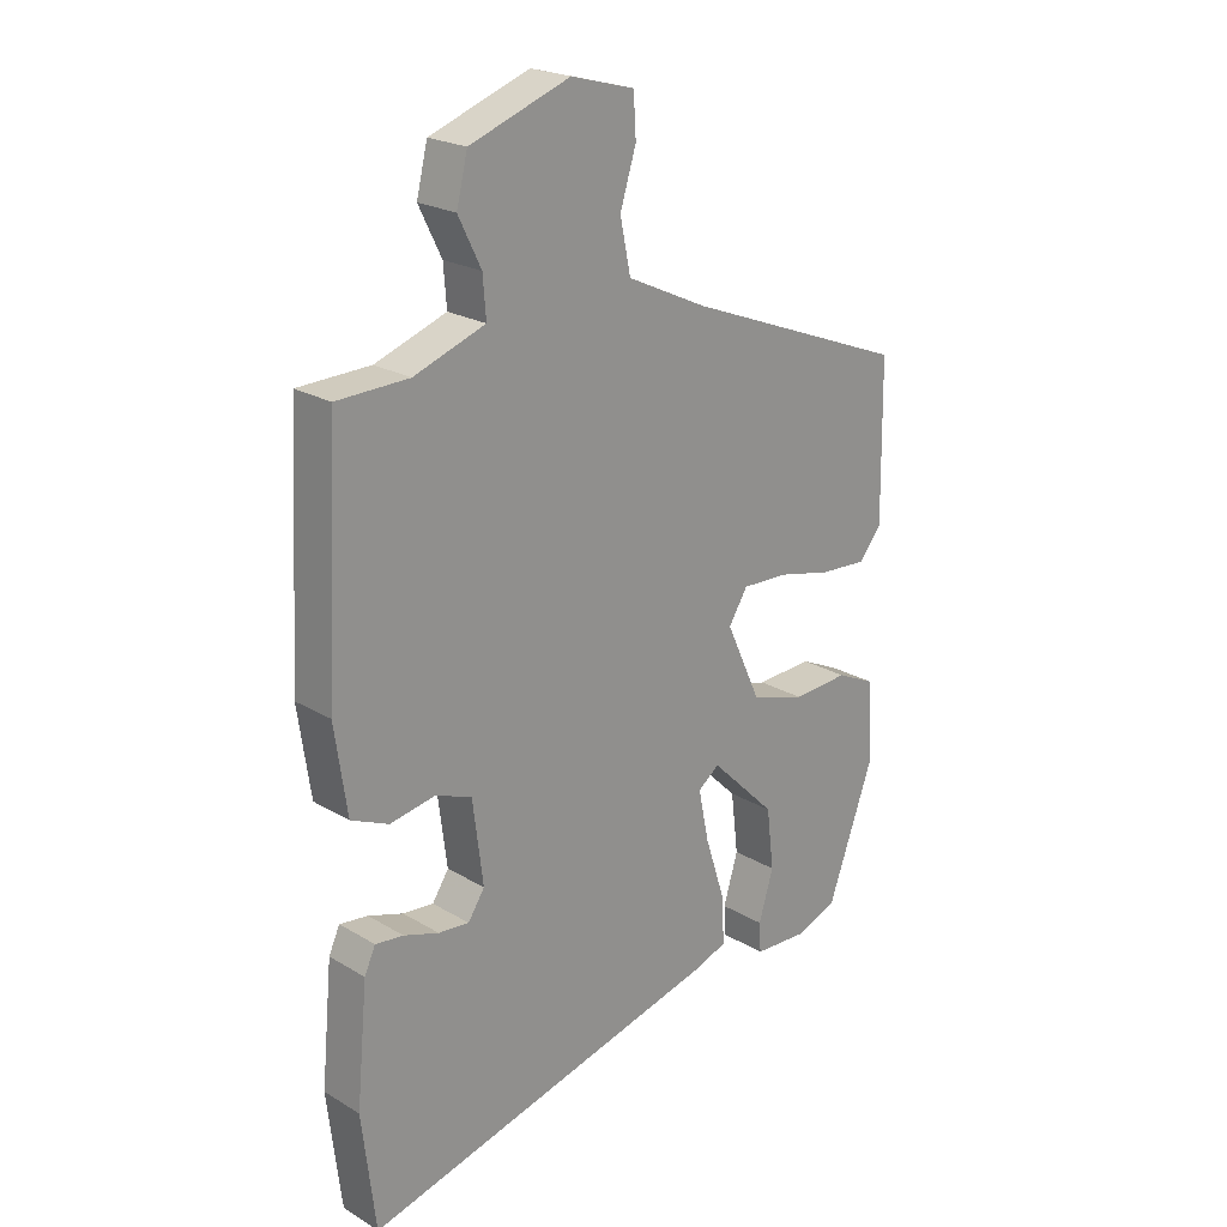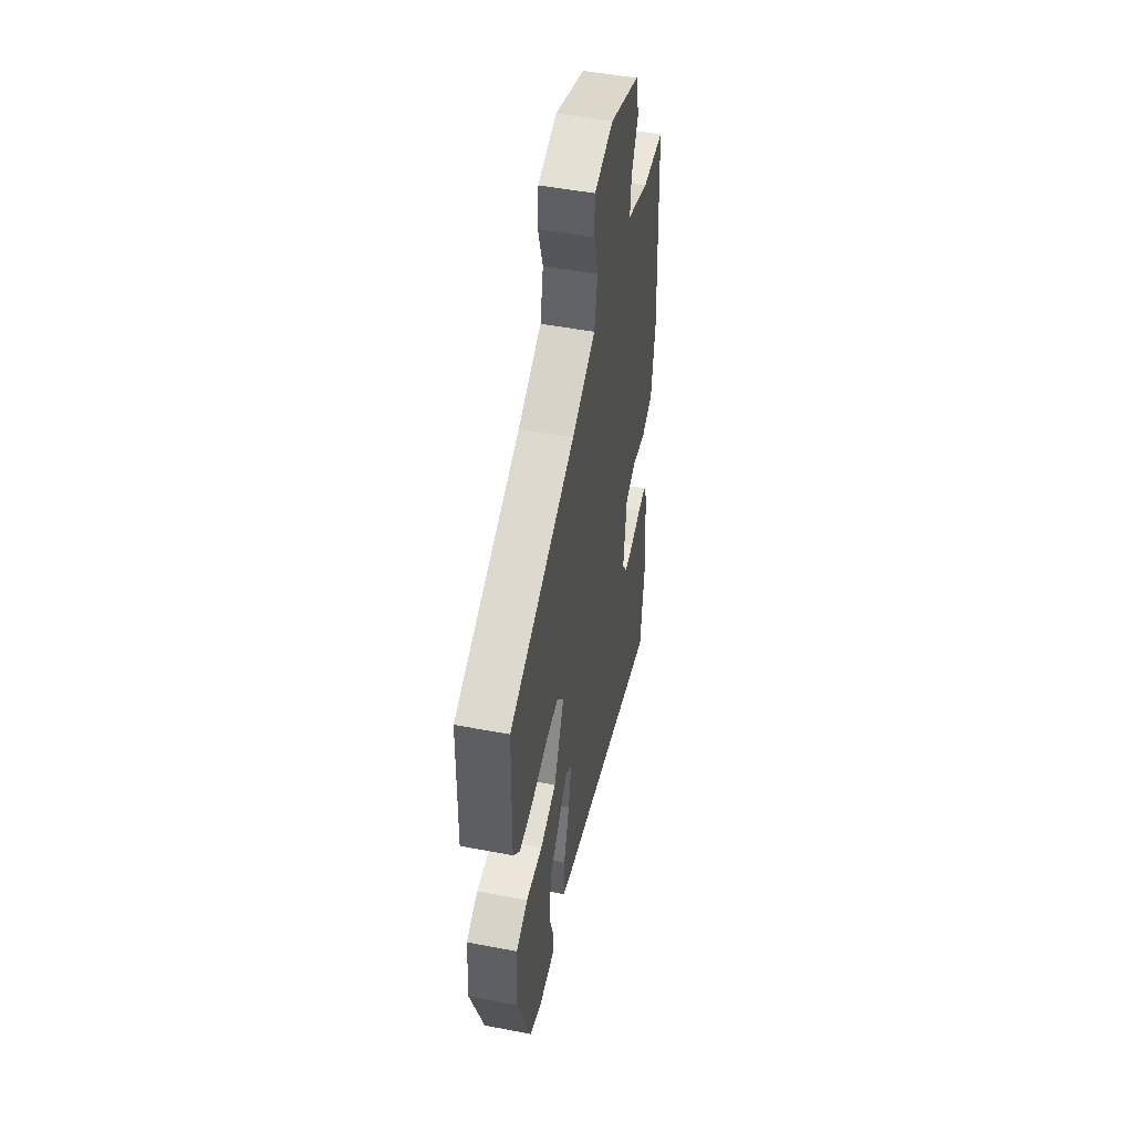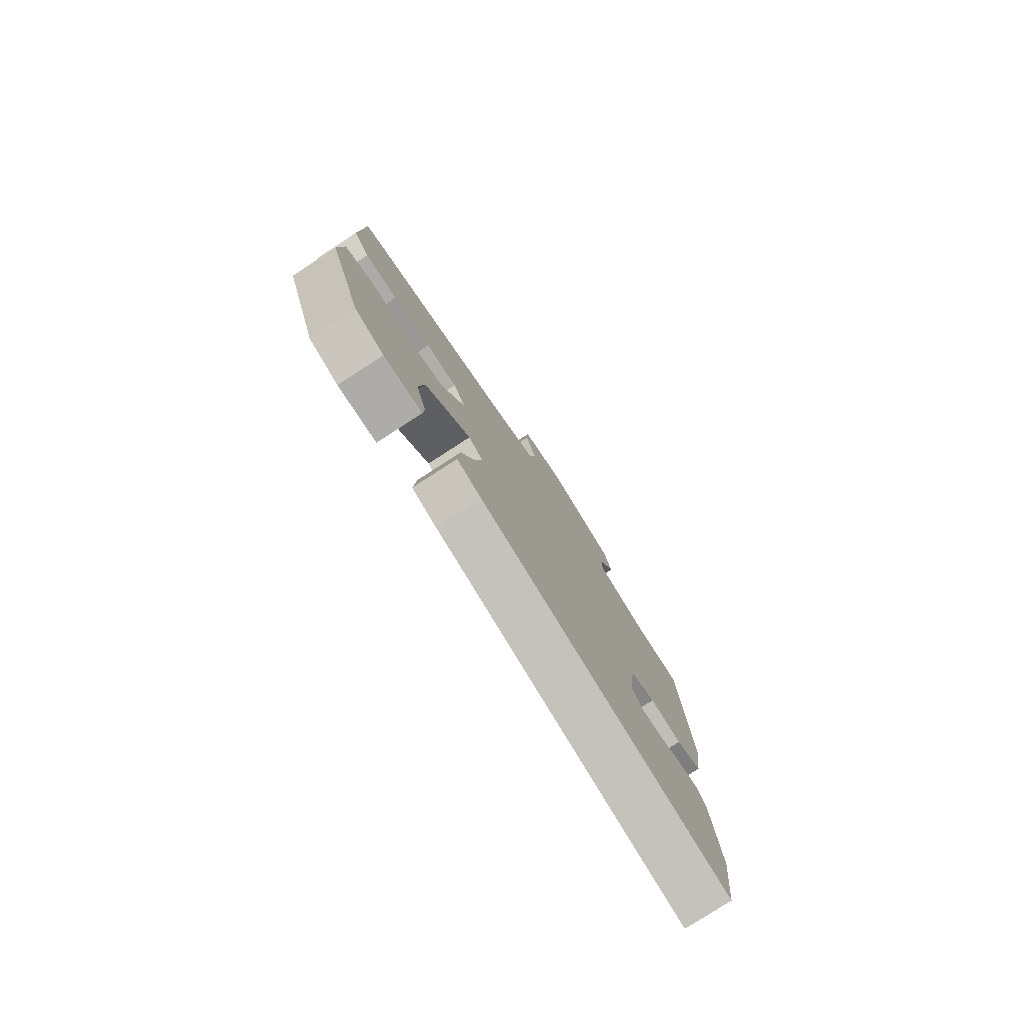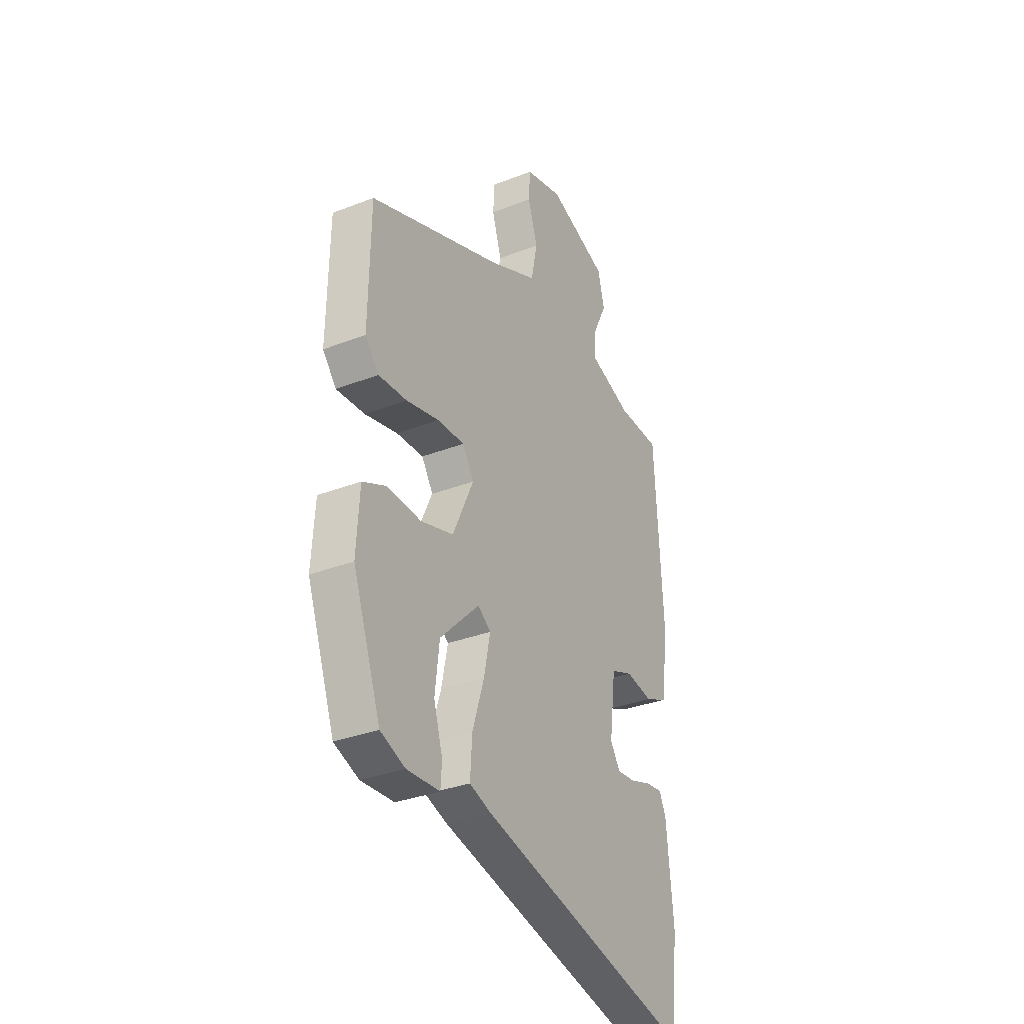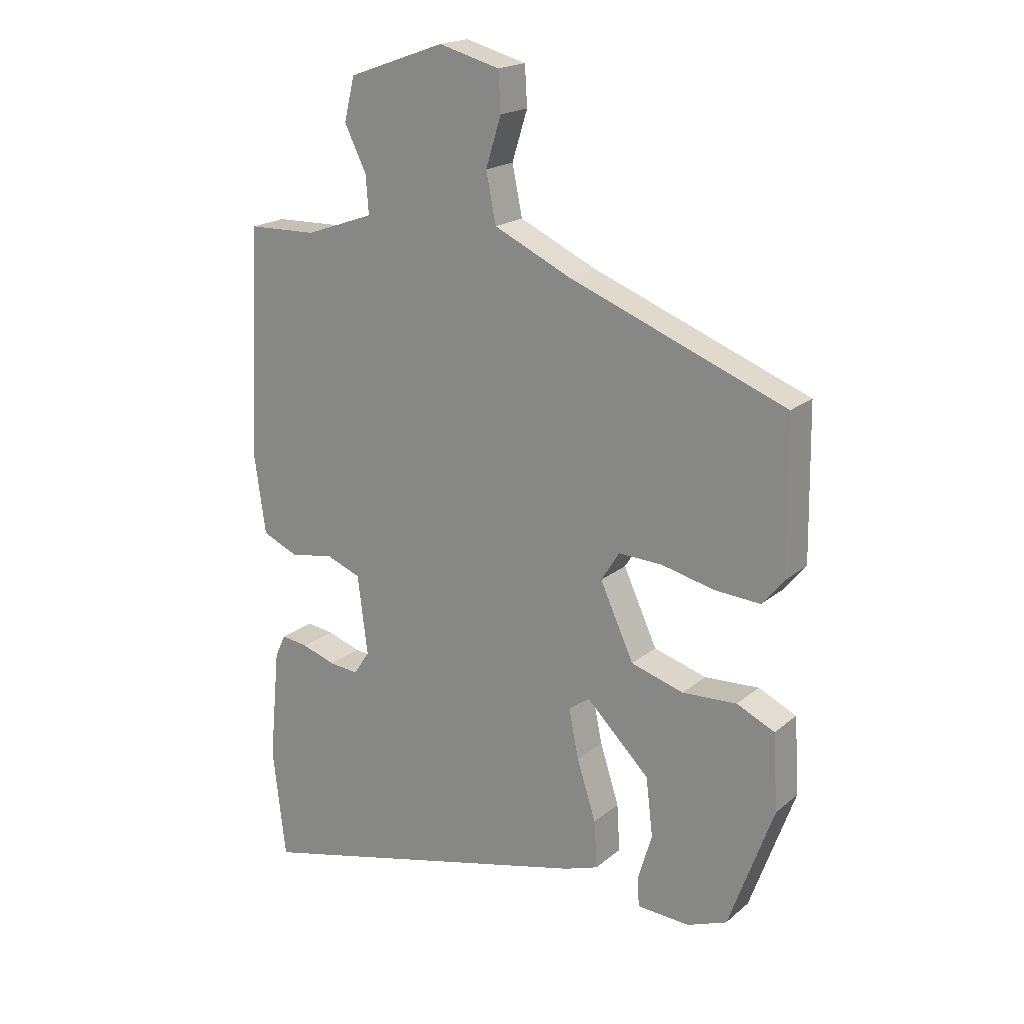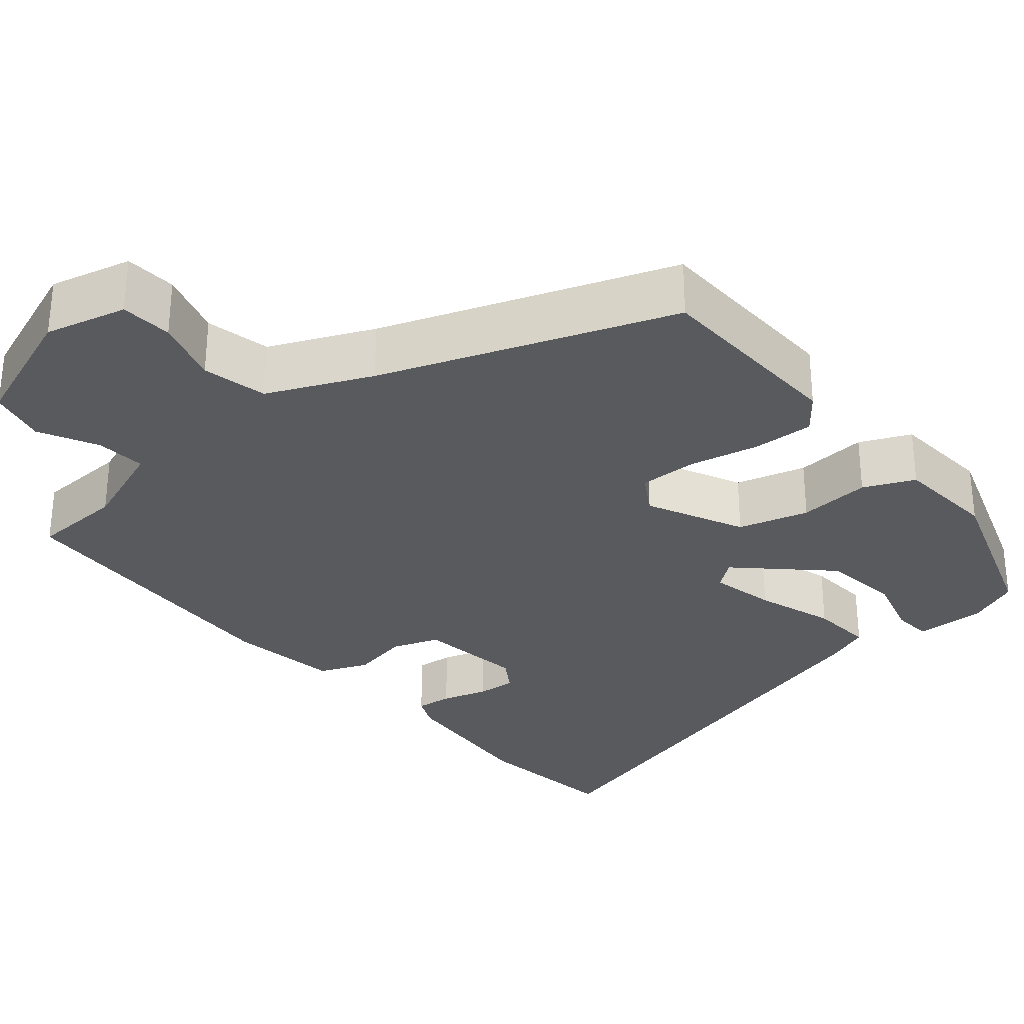
<metadata>
{"format":"obj","ext":"obj","renderer":"f3d","projection":"perspective","resolution":1024,"background":"white","views":[{"elev":22.5,"azim":-44.4,"up":"+Z"},{"elev":49.2,"azim":102.0,"up":"+Z"},{"elev":-79.3,"azim":122.9,"up":"+Z"},{"elev":-32.7,"azim":118.3,"up":"+Z"},{"elev":19.2,"azim":33.8,"up":"+Z"},{"elev":-30.8,"azim":41.0,"up":"+Y"}]}
</metadata>
<code>
v -0.497 0.07 0.463
v -0.38 0.07 0.466
v -0.264 0.07 0.507
v -0.269 0.07 0.571
v -0.306 0.07 0.646
v -0.288 0.07 0.719
v -0.125 0.07 0.777
v -0.022 0.07 0.749
v -0.018 0.07 0.683
v -0.044 0.07 0.6
v -0.027 0.07 0.517
v 0.103 0.07 0.456
v 0.469 0.07 0.314
v 0.473 0.07 0.061
v 0.436 0.07 0.016
v 0.359 0.07 0.021
v 0.27 0.07 0.042
v 0.196 0.07 0.045
v 0.165 0.07 -0.004
v 0.222 0.07 -0.128
v 0.311 0.07 -0.155
v 0.403 0.07 -0.15
v 0.467 0.07 -0.18
v 0.475 0.07 -0.309
v 0.399 0.07 -0.519
v 0.332 0.07 -0.545
v 0.243 0.07 -0.54
v 0.24 0.07 -0.491
v 0.264 0.07 -0.411
v 0.252 0.07 -0.312
v 0.145 0.07 -0.206
v 0.11 0.07 -0.232
v 0.127 0.07 -0.315
v 0.159 0.07 -0.415
v 0.164 0.07 -0.495
v 0.106 0.07 -0.515
v -0.481 0.07 -0.66
v -0.503 0.07 -0.472
v -0.485 0.07 -0.282
v -0.467 0.07 -0.243
v -0.421 0.07 -0.249
v -0.364 0.07 -0.268
v -0.314 0.07 -0.273
v -0.287 0.07 -0.232
v -0.304 0.07 -0.098
v -0.363 0.07 -0.075
v -0.437 0.07 -0.088
v -0.498 0.07 -0.061
v -0.518 0.07 0.079
v -0.497 0 0.463
v -0.38 0 0.466
v -0.264 0 0.507
v -0.269 0 0.571
v -0.306 0 0.646
v -0.288 0 0.719
v -0.125 0 0.777
v -0.022 0 0.749
v -0.018 0 0.683
v -0.044 0 0.6
v -0.027 0 0.517
v 0.103 0 0.456
v 0.469 0 0.314
v 0.473 0 0.061
v 0.436 0 0.016
v 0.359 0 0.021
v 0.27 0 0.042
v 0.196 0 0.045
v 0.165 0 -0.004
v 0.222 0 -0.128
v 0.311 0 -0.155
v 0.403 0 -0.15
v 0.467 0 -0.18
v 0.475 0 -0.309
v 0.399 0 -0.519
v 0.332 0 -0.545
v 0.243 0 -0.54
v 0.24 0 -0.491
v 0.264 0 -0.411
v 0.252 0 -0.312
v 0.145 0 -0.206
v 0.11 0 -0.232
v 0.127 0 -0.315
v 0.159 0 -0.415
v 0.164 0 -0.495
v 0.106 0 -0.515
v -0.481 0 -0.66
v -0.503 0 -0.472
v -0.485 0 -0.282
v -0.467 0 -0.243
v -0.421 0 -0.249
v -0.364 0 -0.268
v -0.314 0 -0.273
v -0.287 0 -0.232
v -0.304 0 -0.098
v -0.363 0 -0.075
v -0.437 0 -0.088
v -0.498 0 -0.061
v -0.518 0 0.079
f 49 1 2
f 48 49 2
f 47 48 2
f 46 47 2
f 45 46 2 3
f 44 45 3
f 40 41 42
f 39 40 42
f 38 39 42
f 37 38 42
f 36 37 42
f 35 36 42
f 35 42 43
f 35 43 44
f 34 35 44
f 33 34 44
f 27 28 29
f 26 27 29
f 25 26 29
f 24 25 29
f 23 24 29
f 22 23 29
f 21 22 29 30
f 20 21 30 31
f 15 16 17
f 14 15 17
f 13 14 17
f 12 13 17
f 11 12 17 18
f 8 9 10
f 7 8 10
f 6 7 10
f 5 6 10
f 4 5 10
f 3 4 10 11
f 32 33 44 3
f 31 32 3
f 20 31 3
f 19 20 3
f 3 11 18 19
f 51 50 98
f 51 98 97
f 51 97 96
f 51 96 95
f 52 51 95 94
f 52 94 93
f 91 90 89
f 91 89 88
f 91 88 87
f 91 87 86
f 91 86 85
f 91 85 84
f 92 91 84
f 93 92 84
f 93 84 83
f 93 83 82
f 78 77 76
f 78 76 75
f 78 75 74
f 78 74 73
f 78 73 72
f 78 72 71
f 79 78 71 70
f 80 79 70 69
f 66 65 64
f 66 64 63
f 66 63 62
f 66 62 61
f 67 66 61 60
f 59 58 57
f 59 57 56
f 59 56 55
f 59 55 54
f 59 54 53
f 60 59 53 52
f 52 93 82 81
f 52 81 80
f 52 80 69
f 52 69 68
f 68 67 60 52
f 1 50 51 2
f 2 51 52 3
f 3 52 53 4
f 4 53 54 5
f 5 54 55 6
f 6 55 56 7
f 7 56 57 8
f 8 57 58 9
f 9 58 59 10
f 10 59 60 11
f 11 60 61 12
f 12 61 62 13
f 13 62 63 14
f 14 63 64 15
f 15 64 65 16
f 16 65 66 17
f 17 66 67 18
f 18 67 68 19
f 19 68 69 20
f 20 69 70 21
f 21 70 71 22
f 22 71 72 23
f 23 72 73 24
f 24 73 74 25
f 25 74 75 26
f 26 75 76 27
f 27 76 77 28
f 28 77 78 29
f 29 78 79 30
f 30 79 80 31
f 31 80 81 32
f 32 81 82 33
f 33 82 83 34
f 34 83 84 35
f 35 84 85 36
f 36 85 86 37
f 37 86 87 38
f 38 87 88 39
f 39 88 89 40
f 40 89 90 41
f 41 90 91 42
f 42 91 92 43
f 43 92 93 44
f 44 93 94 45
f 45 94 95 46
f 46 95 96 47
f 47 96 97 48
f 48 97 98 49
f 49 98 50 1

</code>
